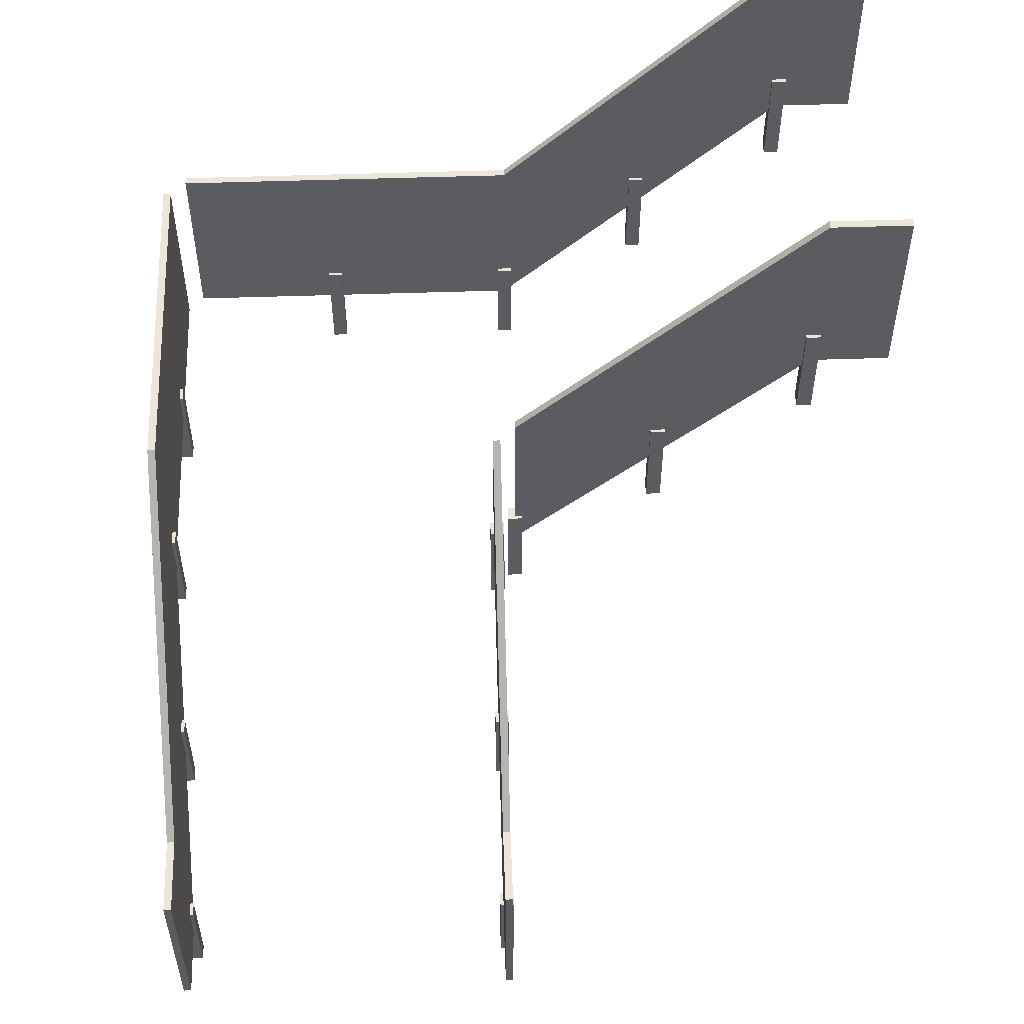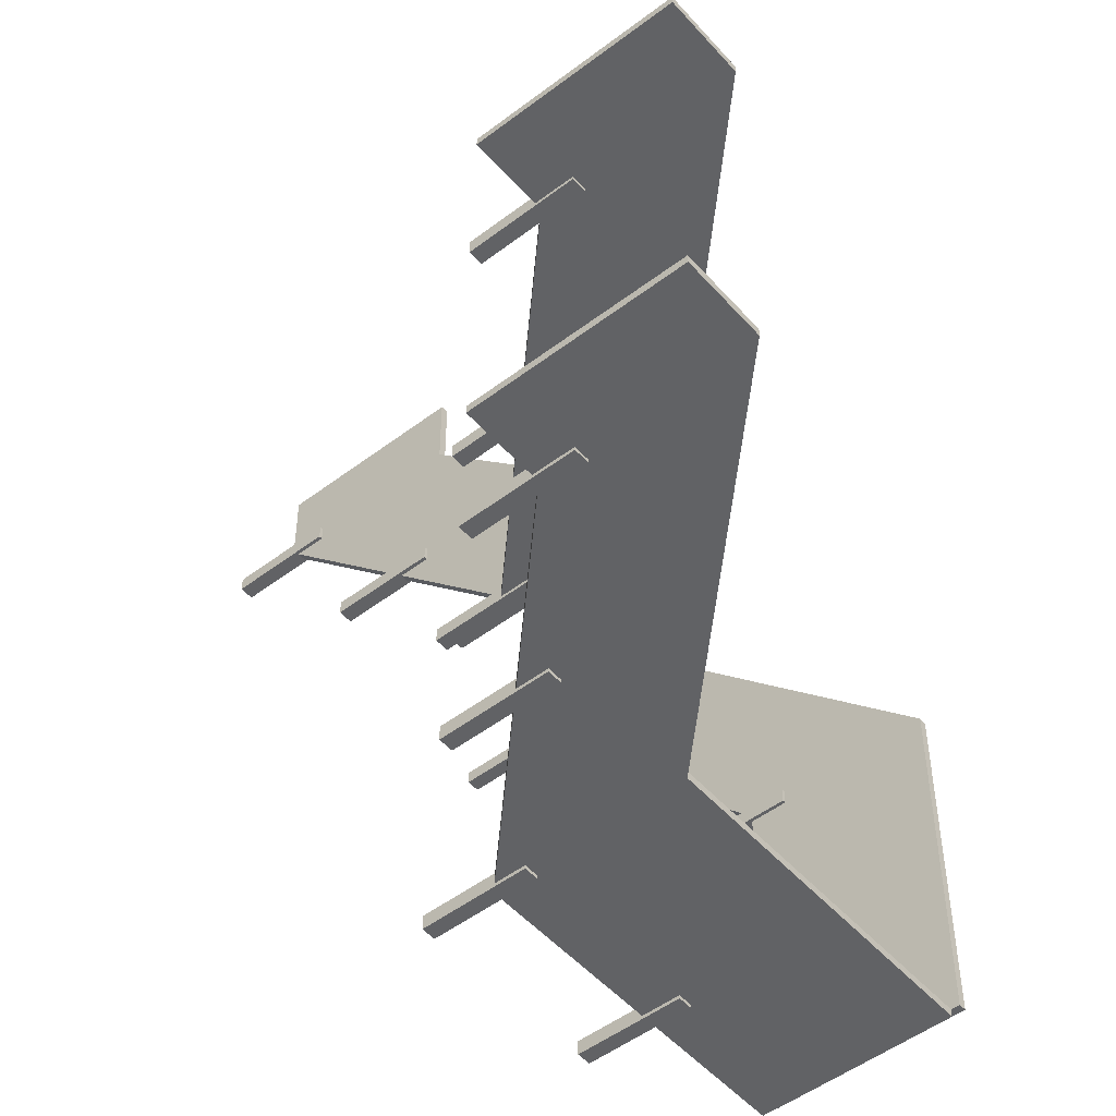
<metadata>
{"format":"obj","ext":"obj","renderer":"f3d","projection":"perspective","resolution":1024,"background":"white","views":[{"elev":54.6,"azim":-2.0,"up":"+Y"},{"elev":-50.6,"azim":129.8,"up":"+Z"}]}
</metadata>
<code>
g TSP_House_Stairs_Corner_Rails_01A.L
v -0.88 2.7 1
v -0.88 1.7 1
v -0.88 0.2 2.5
v -0.88 1.2 2.5
v -0.92 2.7 1
v -0.92 1.2 2.5
v -0.92 0.2 2.5
v -0.92 1.7 1
v -0.88 0.2 2.5
v -0.88 0.2 2.9
v -0.88 1.2 2.9
v -0.88 1.2 2.5
v -0.92 1.7 1
v -0.92 1.7 -0.8
v -0.92 2.7 -0.8
v -0.92 2.7 1
v -0.88 2.7 1
v -0.88 2.7 -0.8
v -0.88 1.7 -0.8
v -0.88 1.7 1
v -0.92 1.2 2.5
v -0.92 1.2 2.9
v -0.92 0.2 2.9
v -0.92 0.2 2.5
v 0.92 1.2 2.5
v 0.92 0.2 2.5
v 0.92 0.2 2.9
v 0.92 1.2 2.9
v 0.92 2.7 1
v 0.92 1.7 1
v 0.92 0.2 2.5
v 0.92 1.2 2.5
v 0.88 2.7 1
v 0.88 1.2 2.5
v 0.88 0.2 2.5
v 0.88 1.7 1
v 0.88 0.2 2.5
v 0.88 1.2 2.5
v 0.88 1.2 2.9
v 0.88 0.2 2.9
v 2.5 4.2 -0.88
v 2.5 3.2 -0.88
v 1 1.7 -0.88
v 1 2.7 -0.88
v 2.5 4.2 -0.92
v 1 2.7 -0.92
v 1 1.7 -0.92
v 2.5 3.2 -0.92
v 1 1.7 -0.88
v -0.8 1.7 -0.88
v -0.8 2.7 -0.88
v 1 2.7 -0.88
v 2.5 3.2 -0.92
v 2.9 3.2 -0.92
v 2.9 4.2 -0.92
v 2.5 4.2 -0.92
v 2.5 4.2 -0.88
v 2.9 4.2 -0.88
v 2.9 3.2 -0.88
v 2.5 3.2 -0.88
v 1 2.7 -0.92
v -0.8 2.7 -0.92
v -0.8 1.7 -0.92
v 1 1.7 -0.92
v 2.5 4.2 0.88
v 2.5 3.2 0.88
v 2.9 3.2 0.88
v 2.9 4.2 0.88
v 2.5 4.2 0.92
v 2.5 3.2 0.92
v 1 1.7 0.92
v 1 2.7 0.92
v 2.5 4.2 0.88
v 1 2.7 0.88
v 1 1.7 0.88
v 2.5 3.2 0.88
v 2.5 3.2 0.92
v 2.5 4.2 0.92
v 2.9 4.2 0.92
v 2.9 3.2 0.92
v -0.92 2.7 1
v -0.88 2.7 1
v -0.88 1.2 2.5
v -0.92 1.2 2.5
v -0.92 0.2 2.5
v -0.88 0.2 2.5
v -0.88 1.7 1
v -0.92 1.7 1
v -0.9375 -0.15 2.538
v -0.9375 -0.15 2.462
v -0.9375 0.4 2.462
v -0.9375 0.4 2.538
v -0.9375 -0.15 2.462
v -0.8625 -0.15 2.462
v -0.8625 0.4 2.462
v -0.9375 0.4 2.462
v -0.8625 -0.15 2.462
v -0.8625 -0.15 2.538
v -0.8625 0.4 2.538
v -0.8625 0.4 2.462
v -0.8625 -0.15 2.538
v -0.9375 -0.15 2.538
v -0.9375 0.4 2.538
v -0.8625 0.4 2.538
v -0.9375 -0.15 2.462
v -0.9375 -0.15 2.538
v -0.8625 -0.15 2.538
v -0.8625 -0.15 2.462
v -0.8625 0.4 2.462
v -0.8625 0.4 2.538
v -0.9375 0.4 2.538
v -0.9375 0.4 2.462
v -0.918 0.205 2.502
v -0.918 1.705 1.005
v -0.882 1.705 1.005
v -0.882 0.205 2.502
v -0.918 2.695 0.9975
v -0.918 1.195 2.495
v -0.882 1.195 2.495
v -0.882 2.695 0.9975
v -0.92 1.2 2.9
v -0.88 1.2 2.9
v -0.88 0.2 2.9
v -0.92 0.2 2.9
v -0.918 1.195 2.895
v -0.918 0.205 2.895
v -0.882 0.205 2.895
v -0.882 1.195 2.895
v -0.882 0.205 2.502
v -0.882 0.205 2.895
v -0.918 0.205 2.895
v -0.918 0.205 2.502
v -0.92 0.2 2.5
v -0.92 0.2 2.9
v -0.88 0.2 2.9
v -0.88 0.2 2.5
v -0.918 1.195 2.495
v -0.918 1.195 2.895
v -0.882 1.195 2.895
v -0.882 1.195 2.495
v -0.88 1.2 2.5
v -0.88 1.2 2.9
v -0.92 1.2 2.9
v -0.92 1.2 2.5
v -0.92 1.7 -0.8
v -0.88 1.7 -0.8
v -0.88 2.7 -0.8
v -0.92 2.7 -0.8
v -0.918 1.705 -0.795
v -0.918 2.695 -0.795
v -0.882 2.695 -0.795
v -0.882 1.705 -0.795
v -0.88 1.7 1
v -0.88 1.7 -0.8
v -0.92 1.7 -0.8
v -0.92 1.7 1
v -0.918 1.705 1.005
v -0.918 1.705 -0.795
v -0.882 1.705 -0.795
v -0.882 1.705 1.005
v -0.92 2.7 1
v -0.92 2.7 -0.8
v -0.88 2.7 -0.8
v -0.88 2.7 1
v -0.882 2.695 0.9975
v -0.882 2.695 -0.795
v -0.918 2.695 -0.795
v -0.918 2.695 0.9975
v -0.9375 1.35 1.038
v -0.9375 1.35 0.9625
v -0.9375 1.9 0.9625
v -0.9375 1.9 1.038
v -0.9375 1.35 0.9625
v -0.8625 1.35 0.9625
v -0.8625 1.9 0.9625
v -0.9375 1.9 0.9625
v -0.8625 1.35 0.9625
v -0.8625 1.35 1.038
v -0.8625 1.9 1.038
v -0.8625 1.9 0.9625
v -0.8625 1.35 1.038
v -0.9375 1.35 1.038
v -0.9375 1.9 1.038
v -0.8625 1.9 1.038
v -0.9375 1.35 0.9625
v -0.9375 1.35 1.038
v -0.8625 1.35 1.038
v -0.8625 1.35 0.9625
v -0.8625 1.9 0.9625
v -0.8625 1.9 1.038
v -0.9375 1.9 1.038
v -0.9375 1.9 0.9625
v -0.9375 0.6 1.788
v -0.9375 0.6 1.712
v -0.9375 1.15 1.712
v -0.9375 1.15 1.788
v -0.9375 0.6 1.712
v -0.8625 0.6 1.712
v -0.8625 1.15 1.712
v -0.9375 1.15 1.712
v -0.8625 0.6 1.712
v -0.8625 0.6 1.788
v -0.8625 1.15 1.788
v -0.8625 1.15 1.712
v -0.8625 0.6 1.788
v -0.9375 0.6 1.788
v -0.9375 1.15 1.788
v -0.8625 1.15 1.788
v -0.9375 0.6 1.712
v -0.9375 0.6 1.788
v -0.8625 0.6 1.788
v -0.8625 0.6 1.712
v -0.8625 1.15 1.712
v -0.8625 1.15 1.788
v -0.9375 1.15 1.788
v -0.9375 1.15 1.712
v 0.9375 0.6 1.712
v 0.8625 0.6 1.712
v 0.8625 0.6 1.788
v 0.9375 0.6 1.788
v 0.8625 0.6 1.788
v 0.8625 1.15 1.788
v 0.9375 1.15 1.788
v 0.9375 0.6 1.788
v 0.8625 1.15 1.712
v 0.9375 1.15 1.712
v 0.9375 1.15 1.788
v 0.8625 1.15 1.788
v 0.9375 1.35 0.9625
v 0.8625 1.35 0.9625
v 0.8625 1.35 1.038
v 0.9375 1.35 1.038
v 0.9375 1.35 0.9625
v 0.9375 1.9 0.9625
v 0.8625 1.9 0.9625
v 0.8625 1.35 0.9625
v 0.9375 1.35 1.038
v 0.9375 1.9 1.038
v 0.9375 1.9 0.9625
v 0.9375 1.35 0.9625
v 0.8625 1.35 1.038
v 0.8625 1.9 1.038
v 0.9375 1.9 1.038
v 0.9375 1.35 1.038
v 0.8625 1.9 0.9625
v 0.9375 1.9 0.9625
v 0.9375 1.9 1.038
v 0.8625 1.9 1.038
v 0.8625 1.35 0.9625
v 0.8625 1.9 0.9625
v 0.8625 1.9 1.038
v 0.8625 1.35 1.038
v 0.9375 0.6 1.712
v 0.9375 1.15 1.712
v 0.8625 1.15 1.712
v 0.8625 0.6 1.712
v 0.88 1.2 2.5
v 0.92 1.2 2.5
v 0.92 1.2 2.9
v 0.88 1.2 2.9
v 0.918 1.195 2.495
v 0.882 1.195 2.495
v 0.882 1.195 2.895
v 0.918 1.195 2.895
v 0.918 1.705 1.005
v 0.882 1.705 1.005
v 0.882 2.69 1.005
v 0.918 2.69 1.005
v 0.9375 0.6 1.788
v 0.9375 1.15 1.788
v 0.9375 1.15 1.712
v 0.9375 0.6 1.712
v 0.92 0.2 2.5
v 0.88 0.2 2.5
v 0.88 0.2 2.9
v 0.92 0.2 2.9
v 0.882 0.205 2.502
v 0.918 0.205 2.502
v 0.918 0.205 2.895
v 0.882 0.205 2.895
v 0.8625 0.6 1.712
v 0.8625 1.15 1.712
v 0.8625 1.15 1.788
v 0.8625 0.6 1.788
v 0.92 1.7 1
v 0.92 2.7 1
v 0.88 2.7 1
v 0.88 1.7 1
v 0.92 1.2 2.9
v 0.92 0.2 2.9
v 0.88 0.2 2.9
v 0.88 1.2 2.9
v 0.918 0.205 2.502
v 0.882 0.205 2.502
v 0.882 1.705 1.005
v 0.918 1.705 1.005
v 0.918 1.195 2.895
v 0.882 1.195 2.895
v 0.882 0.205 2.895
v 0.918 0.205 2.895
v 0.918 2.69 1.005
v 0.882 2.69 1.005
v 0.882 1.195 2.495
v 0.918 1.195 2.495
v 0.9375 -0.15 2.462
v 0.8625 -0.15 2.462
v 0.8625 -0.15 2.538
v 0.9375 -0.15 2.538
v 0.9375 -0.15 2.462
v 0.9375 0.4 2.462
v 0.8625 0.4 2.462
v 0.8625 -0.15 2.462
v 0.9375 -0.15 2.538
v 0.9375 0.4 2.538
v 0.9375 0.4 2.462
v 0.9375 -0.15 2.462
v 0.8625 -0.15 2.538
v 0.8625 0.4 2.538
v 0.9375 0.4 2.538
v 0.9375 -0.15 2.538
v 0.8625 0.4 2.462
v 0.9375 0.4 2.462
v 0.9375 0.4 2.538
v 0.8625 0.4 2.538
v 0.8625 -0.15 2.462
v 0.8625 0.4 2.462
v 0.8625 0.4 2.538
v 0.8625 -0.15 2.538
v 0.92 0.2 2.5
v 0.92 1.7 1
v 0.88 1.7 1
v 0.88 0.2 2.5
v 0.92 2.7 1
v 0.92 1.2 2.5
v 0.88 1.2 2.5
v 0.88 2.7 1
v -0.9375 1.35 0.0375
v -0.9375 1.35 -0.0375
v -0.9375 1.9 -0.0375
v -0.9375 1.9 0.0375
v -0.9375 1.35 -0.0375
v -0.8625 1.35 -0.0375
v -0.8625 1.9 -0.0375
v -0.9375 1.9 -0.0375
v -0.8625 1.35 -0.0375
v -0.8625 1.35 0.0375
v -0.8625 1.9 0.0375
v -0.8625 1.9 -0.0375
v -0.8625 1.35 0.0375
v -0.9375 1.35 0.0375
v -0.9375 1.9 0.0375
v -0.8625 1.9 0.0375
v -0.9375 1.35 -0.0375
v -0.9375 1.35 0.0375
v -0.8625 1.35 0.0375
v -0.8625 1.35 -0.0375
v -0.8625 1.9 -0.0375
v -0.8625 1.9 0.0375
v -0.9375 1.9 0.0375
v -0.9375 1.9 -0.0375
v 2.5 4.2 -0.92
v 2.5 4.2 -0.88
v 1 2.7 -0.88
v 1 2.7 -0.92
v 1 1.7 -0.92
v 1 1.7 -0.88
v 2.5 3.2 -0.88
v 2.5 3.2 -0.92
v 0.9625 1.35 -0.9375
v 1.038 1.35 -0.9375
v 1.038 1.9 -0.9375
v 0.9625 1.9 -0.9375
v 1.038 1.35 -0.9375
v 1.038 1.35 -0.8625
v 1.038 1.9 -0.8625
v 1.038 1.9 -0.9375
v 1.038 1.35 -0.8625
v 0.9625 1.35 -0.8625
v 0.9625 1.9 -0.8625
v 1.038 1.9 -0.8625
v 0.9625 1.35 -0.8625
v 0.9625 1.35 -0.9375
v 0.9625 1.9 -0.9375
v 0.9625 1.9 -0.8625
v 1.038 1.35 -0.9375
v 0.9625 1.35 -0.9375
v 0.9625 1.35 -0.8625
v 1.038 1.35 -0.8625
v 1.038 1.9 -0.8625
v 0.9625 1.9 -0.8625
v 0.9625 1.9 -0.9375
v 1.038 1.9 -0.9375
v 0.9975 1.705 -0.918
v 2.495 3.205 -0.918
v 2.495 3.205 -0.882
v 0.9975 1.705 -0.882
v 2.502 4.195 -0.918
v 1.005 2.695 -0.918
v 1.005 2.695 -0.882
v 2.502 4.195 -0.882
v -0.8 2.7 -0.92
v -0.8 2.7 -0.88
v -0.8 1.7 -0.88
v -0.8 1.7 -0.92
v -0.795 2.695 -0.918
v -0.795 1.705 -0.918
v -0.795 1.705 -0.882
v -0.795 2.695 -0.882
v 0.9975 1.705 -0.882
v -0.795 1.705 -0.882
v -0.795 1.705 -0.918
v 0.9975 1.705 -0.918
v 1 1.7 -0.92
v -0.8 1.7 -0.92
v -0.8 1.7 -0.88
v 1 1.7 -0.88
v 1.005 2.695 -0.918
v -0.795 2.695 -0.918
v -0.795 2.695 -0.882
v 1.005 2.695 -0.882
v 1 2.7 -0.88
v -0.8 2.7 -0.88
v -0.8 2.7 -0.92
v 1 2.7 -0.92
v 2.9 3.2 -0.92
v 2.9 3.2 -0.88
v 2.9 4.2 -0.88
v 2.9 4.2 -0.92
v 2.895 3.205 -0.918
v 2.895 4.195 -0.918
v 2.895 4.195 -0.882
v 2.895 3.205 -0.882
v 2.5 3.2 -0.88
v 2.9 3.2 -0.88
v 2.9 3.2 -0.92
v 2.5 3.2 -0.92
v 2.495 3.205 -0.918
v 2.895 3.205 -0.918
v 2.895 3.205 -0.882
v 2.495 3.205 -0.882
v 2.5 4.2 -0.92
v 2.9 4.2 -0.92
v 2.9 4.2 -0.88
v 2.5 4.2 -0.88
v 2.502 4.195 -0.882
v 2.895 4.195 -0.882
v 2.895 4.195 -0.918
v 2.502 4.195 -0.918
v 2.462 2.85 -0.9375
v 2.538 2.85 -0.9375
v 2.538 3.4 -0.9375
v 2.462 3.4 -0.9375
v 2.538 2.85 -0.9375
v 2.538 2.85 -0.8625
v 2.538 3.4 -0.8625
v 2.538 3.4 -0.9375
v 2.538 2.85 -0.8625
v 2.462 2.85 -0.8625
v 2.462 3.4 -0.8625
v 2.538 3.4 -0.8625
v 2.462 2.85 -0.8625
v 2.462 2.85 -0.9375
v 2.462 3.4 -0.9375
v 2.462 3.4 -0.8625
v 2.538 2.85 -0.9375
v 2.462 2.85 -0.9375
v 2.462 2.85 -0.8625
v 2.538 2.85 -0.8625
v 2.538 3.4 -0.8625
v 2.462 3.4 -0.8625
v 2.462 3.4 -0.9375
v 2.538 3.4 -0.9375
v 1.712 2.1 -0.9375
v 1.788 2.1 -0.9375
v 1.788 2.65 -0.9375
v 1.712 2.65 -0.9375
v 1.788 2.1 -0.9375
v 1.788 2.1 -0.8625
v 1.788 2.65 -0.8625
v 1.788 2.65 -0.9375
v 1.788 2.1 -0.8625
v 1.712 2.1 -0.8625
v 1.712 2.65 -0.8625
v 1.788 2.65 -0.8625
v 1.712 2.1 -0.8625
v 1.712 2.1 -0.9375
v 1.712 2.65 -0.9375
v 1.712 2.65 -0.8625
v 1.788 2.1 -0.9375
v 1.712 2.1 -0.9375
v 1.712 2.1 -0.8625
v 1.788 2.1 -0.8625
v 1.788 2.65 -0.8625
v 1.712 2.65 -0.8625
v 1.712 2.65 -0.9375
v 1.788 2.65 -0.9375
v 1.788 2.1 0.9375
v 1.788 2.1 0.8625
v 1.712 2.1 0.8625
v 1.712 2.1 0.9375
v 1.712 2.1 0.8625
v 1.712 2.65 0.8625
v 1.712 2.65 0.9375
v 1.712 2.1 0.9375
v 1.788 2.65 0.8625
v 1.788 2.65 0.9375
v 1.712 2.65 0.9375
v 1.712 2.65 0.8625
v 2.538 2.85 0.9375
v 2.538 2.85 0.8625
v 2.462 2.85 0.8625
v 2.462 2.85 0.9375
v 2.538 2.85 0.9375
v 2.538 3.4 0.9375
v 2.538 3.4 0.8625
v 2.538 2.85 0.8625
v 2.462 2.85 0.9375
v 2.462 3.4 0.9375
v 2.538 3.4 0.9375
v 2.538 2.85 0.9375
v 2.462 2.85 0.8625
v 2.462 3.4 0.8625
v 2.462 3.4 0.9375
v 2.462 2.85 0.9375
v 2.538 3.4 0.8625
v 2.538 3.4 0.9375
v 2.462 3.4 0.9375
v 2.462 3.4 0.8625
v 2.538 2.85 0.8625
v 2.538 3.4 0.8625
v 2.462 3.4 0.8625
v 2.462 2.85 0.8625
v 2.502 4.195 0.882
v 2.502 4.195 0.918
v 2.895 4.195 0.918
v 2.895 4.195 0.882
v 2.5 3.2 0.88
v 2.5 3.2 0.92
v 2.9 3.2 0.92
v 2.9 3.2 0.88
v 1.788 2.1 0.9375
v 1.788 2.65 0.9375
v 1.788 2.65 0.8625
v 1.788 2.1 0.8625
v 2.5 4.2 0.92
v 2.5 4.2 0.88
v 2.9 4.2 0.88
v 2.9 4.2 0.92
v 2.895 3.205 0.918
v 2.895 3.205 0.882
v 2.895 4.195 0.882
v 2.895 4.195 0.918
v 1.712 2.1 0.9375
v 1.712 2.65 0.9375
v 1.788 2.65 0.9375
v 1.788 2.1 0.9375
v 2.495 3.205 0.918
v 2.495 3.205 0.882
v 2.895 3.205 0.882
v 2.895 3.205 0.918
v 1.788 2.1 0.8625
v 1.788 2.65 0.8625
v 1.712 2.65 0.8625
v 1.712 2.1 0.8625
v 2.9 3.2 0.92
v 2.9 4.2 0.92
v 2.9 4.2 0.88
v 2.9 3.2 0.88
v 1 2.7 0.92
v 1 1.7 0.92
v 1 1.7 0.88
v 1 2.7 0.88
v 1.005 1.712 0.918
v 1.005 1.712 0.882
v 2.495 3.205 0.882
v 2.495 3.205 0.918
v 1.005 2.695 0.918
v 1.005 2.695 0.882
v 1.005 1.712 0.882
v 1.005 1.712 0.918
v 2.502 4.195 0.918
v 2.502 4.195 0.882
v 1.005 2.695 0.882
v 1.005 2.695 0.918
v 1.038 1.35 0.9375
v 1.038 1.35 0.8625
v 0.9625 1.35 0.8625
v 0.9625 1.35 0.9375
v 1.038 1.35 0.9375
v 1.038 1.9 0.9375
v 1.038 1.9 0.8625
v 1.038 1.35 0.8625
v 0.9625 1.35 0.9375
v 0.9625 1.9 0.9375
v 1.038 1.9 0.9375
v 1.038 1.35 0.9375
v 0.9625 1.35 0.8625
v 0.9625 1.9 0.8625
v 0.9625 1.9 0.9375
v 0.9625 1.35 0.9375
v 1.038 1.9 0.8625
v 1.038 1.9 0.9375
v 0.9625 1.9 0.9375
v 0.9625 1.9 0.8625
v 1.038 1.35 0.8625
v 1.038 1.9 0.8625
v 0.9625 1.9 0.8625
v 0.9625 1.35 0.8625
v 1 1.7 0.92
v 2.5 3.2 0.92
v 2.5 3.2 0.88
v 1 1.7 0.88
v 2.5 4.2 0.92
v 1 2.7 0.92
v 1 2.7 0.88
v 2.5 4.2 0.88
v -0.0375 1.35 -0.9375
v 0.0375 1.35 -0.9375
v 0.0375 1.9 -0.9375
v -0.0375 1.9 -0.9375
v 0.0375 1.35 -0.9375
v 0.0375 1.35 -0.8625
v 0.0375 1.9 -0.8625
v 0.0375 1.9 -0.9375
v 0.0375 1.35 -0.8625
v -0.0375 1.35 -0.8625
v -0.0375 1.9 -0.8625
v 0.0375 1.9 -0.8625
v -0.0375 1.35 -0.8625
v -0.0375 1.35 -0.9375
v -0.0375 1.9 -0.9375
v -0.0375 1.9 -0.8625
v 0.0375 1.35 -0.9375
v -0.0375 1.35 -0.9375
v -0.0375 1.35 -0.8625
v 0.0375 1.35 -0.8625
v 0.0375 1.9 -0.8625
v -0.0375 1.9 -0.8625
v -0.0375 1.9 -0.9375
v 0.0375 1.9 -0.9375
g TSP_House_Stairs_Corner_Rails_01A.L_0
f 3 2 1
f 4 3 1
f 7 6 5
f 8 7 5
f 11 10 9
f 12 11 9
f 15 14 13
f 16 15 13
f 19 18 17
f 20 19 17
f 23 22 21
f 24 23 21
f 27 26 25
f 28 27 25
f 31 30 29
f 32 31 29
f 35 34 33
f 36 35 33
f 39 38 37
f 40 39 37
f 43 42 41
f 44 43 41
f 47 46 45
f 48 47 45
f 51 50 49
f 52 51 49
f 55 54 53
f 56 55 53
f 59 58 57
f 60 59 57
f 63 62 61
f 64 63 61
f 67 66 65
f 68 67 65
f 71 70 69
f 72 71 69
f 75 74 73
f 76 75 73
f 79 78 77
f 80 79 77
g TSP_House_Stairs_Corner_Rails_01A.L_1
f 83 82 81
f 84 83 81
f 87 86 85
f 88 87 85
f 91 90 89
f 92 91 89
f 95 94 93
f 96 95 93
f 99 98 97
f 100 99 97
f 103 102 101
f 104 103 101
f 107 106 105
f 108 107 105
f 111 110 109
f 112 111 109
f 115 114 113
f 116 115 113
f 119 118 117
f 120 119 117
f 123 122 121
f 124 123 121
f 127 126 125
f 128 127 125
f 131 130 129
f 132 131 129
f 135 134 133
f 136 135 133
f 139 138 137
f 140 139 137
f 143 142 141
f 144 143 141
f 147 146 145
f 148 147 145
f 151 150 149
f 152 151 149
f 155 154 153
f 156 155 153
f 159 158 157
f 160 159 157
f 163 162 161
f 164 163 161
f 167 166 165
f 168 167 165
f 171 170 169
f 172 171 169
f 175 174 173
f 176 175 173
f 179 178 177
f 180 179 177
f 183 182 181
f 184 183 181
f 187 186 185
f 188 187 185
f 191 190 189
f 192 191 189
f 195 194 193
f 196 195 193
f 199 198 197
f 200 199 197
f 203 202 201
f 204 203 201
f 207 206 205
f 208 207 205
f 211 210 209
f 212 211 209
f 215 214 213
f 216 215 213
f 219 218 217
f 220 219 217
f 223 222 221
f 224 223 221
f 227 226 225
f 228 227 225
f 231 230 229
f 232 231 229
f 235 234 233
f 236 235 233
f 239 238 237
f 240 239 237
f 243 242 241
f 244 243 241
f 247 246 245
f 248 247 245
f 251 250 249
f 252 251 249
f 255 254 253
f 256 255 253
f 259 258 257
f 260 259 257
f 263 262 261
f 264 263 261
f 267 266 265
f 268 267 265
f 271 270 269
f 272 271 269
f 275 274 273
f 276 275 273
f 279 278 277
f 280 279 277
f 283 282 281
f 284 283 281
f 287 286 285
f 288 287 285
f 291 290 289
f 292 291 289
f 295 294 293
f 296 295 293
f 299 298 297
f 300 299 297
f 303 302 301
f 304 303 301
f 307 306 305
f 308 307 305
f 311 310 309
f 312 311 309
f 315 314 313
f 316 315 313
f 319 318 317
f 320 319 317
f 323 322 321
f 324 323 321
f 327 326 325
f 328 327 325
f 331 330 329
f 332 331 329
f 335 334 333
f 336 335 333
f 339 338 337
f 340 339 337
f 343 342 341
f 344 343 341
f 347 346 345
f 348 347 345
f 351 350 349
f 352 351 349
f 355 354 353
f 356 355 353
f 359 358 357
f 360 359 357
f 363 362 361
f 364 363 361
f 367 366 365
f 368 367 365
f 371 370 369
f 372 371 369
f 375 374 373
f 376 375 373
f 379 378 377
f 380 379 377
f 383 382 381
f 384 383 381
f 387 386 385
f 388 387 385
f 391 390 389
f 392 391 389
f 395 394 393
f 396 395 393
f 399 398 397
f 400 399 397
f 403 402 401
f 404 403 401
f 407 406 405
f 408 407 405
f 411 410 409
f 412 411 409
f 415 414 413
f 416 415 413
f 419 418 417
f 420 419 417
f 423 422 421
f 424 423 421
f 427 426 425
f 428 427 425
f 431 430 429
f 432 431 429
f 435 434 433
f 436 435 433
f 439 438 437
f 440 439 437
f 443 442 441
f 444 443 441
f 447 446 445
f 448 447 445
f 451 450 449
f 452 451 449
f 455 454 453
f 456 455 453
f 459 458 457
f 460 459 457
f 463 462 461
f 464 463 461
f 467 466 465
f 468 467 465
f 471 470 469
f 472 471 469
f 475 474 473
f 476 475 473
f 479 478 477
f 480 479 477
f 483 482 481
f 484 483 481
f 487 486 485
f 488 487 485
f 491 490 489
f 492 491 489
f 495 494 493
f 496 495 493
f 499 498 497
f 500 499 497
f 503 502 501
f 504 503 501
f 507 506 505
f 508 507 505
f 511 510 509
f 512 511 509
f 515 514 513
f 516 515 513
f 519 518 517
f 520 519 517
f 523 522 521
f 524 523 521
f 527 526 525
f 528 527 525
f 531 530 529
f 532 531 529
f 535 534 533
f 536 535 533
f 539 538 537
f 540 539 537
f 543 542 541
f 544 543 541
f 547 546 545
f 548 547 545
f 551 550 549
f 552 551 549
f 555 554 553
f 556 555 553
f 559 558 557
f 560 559 557
f 563 562 561
f 564 563 561
f 567 566 565
f 568 567 565
f 571 570 569
f 572 571 569
f 575 574 573
f 576 575 573
f 579 578 577
f 580 579 577
f 583 582 581
f 584 583 581
f 587 586 585
f 588 587 585
f 591 590 589
f 592 591 589
f 595 594 593
f 596 595 593
f 599 598 597
f 600 599 597
f 603 602 601
f 604 603 601
f 607 606 605
f 608 607 605
f 611 610 609
f 612 611 609
f 615 614 613
f 616 615 613
f 619 618 617
f 620 619 617
f 623 622 621
f 624 623 621
f 627 626 625
f 628 627 625
f 631 630 629
f 632 631 629
f 635 634 633
f 636 635 633
f 639 638 637
f 640 639 637

</code>
